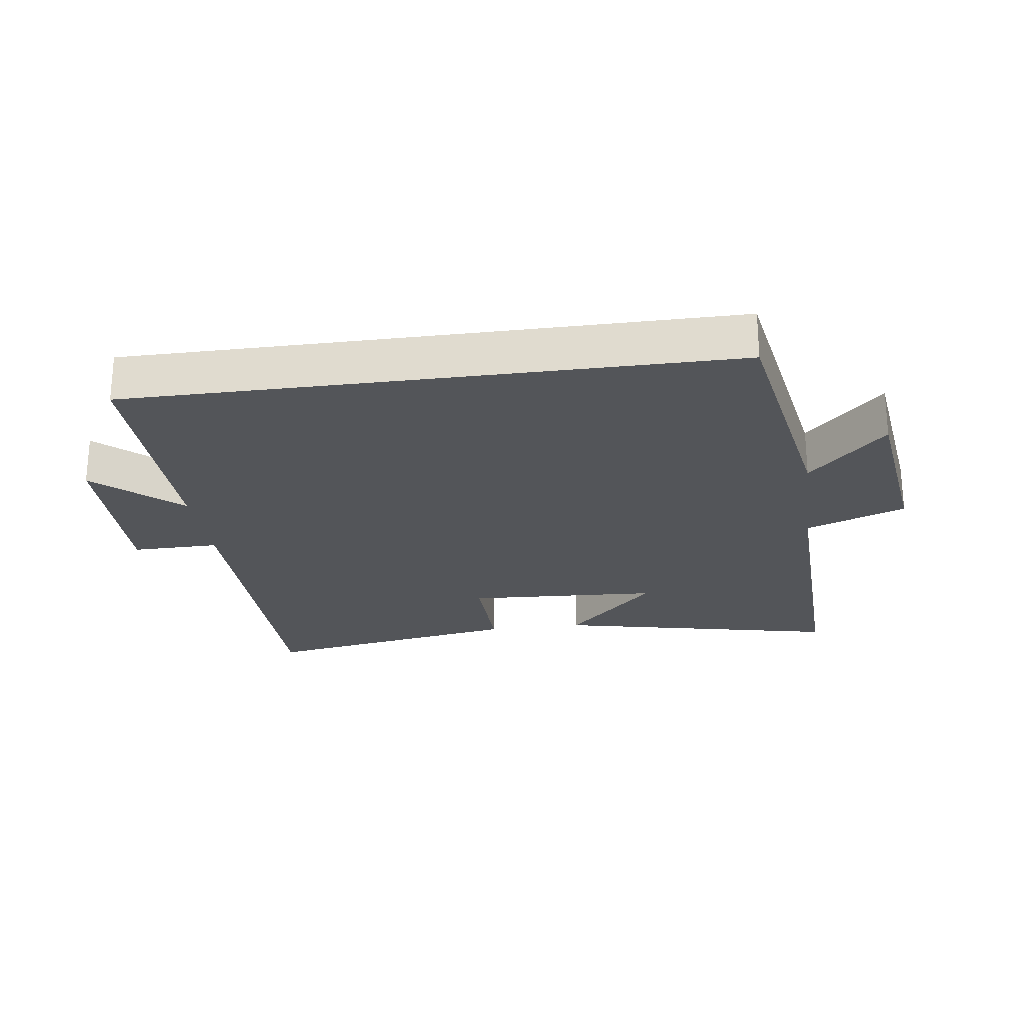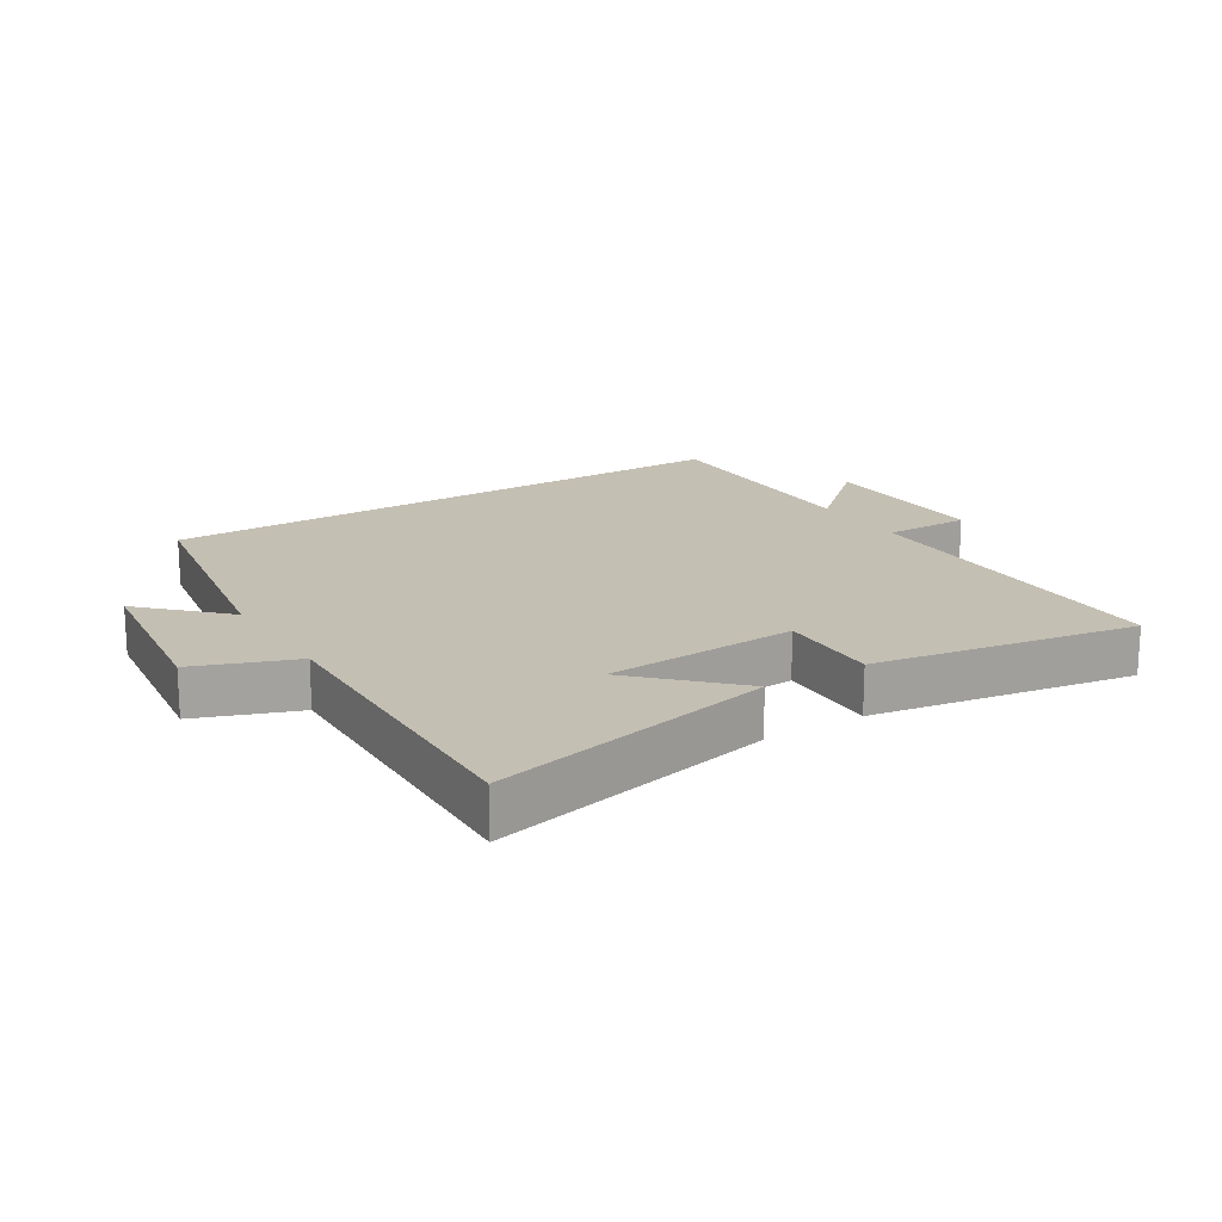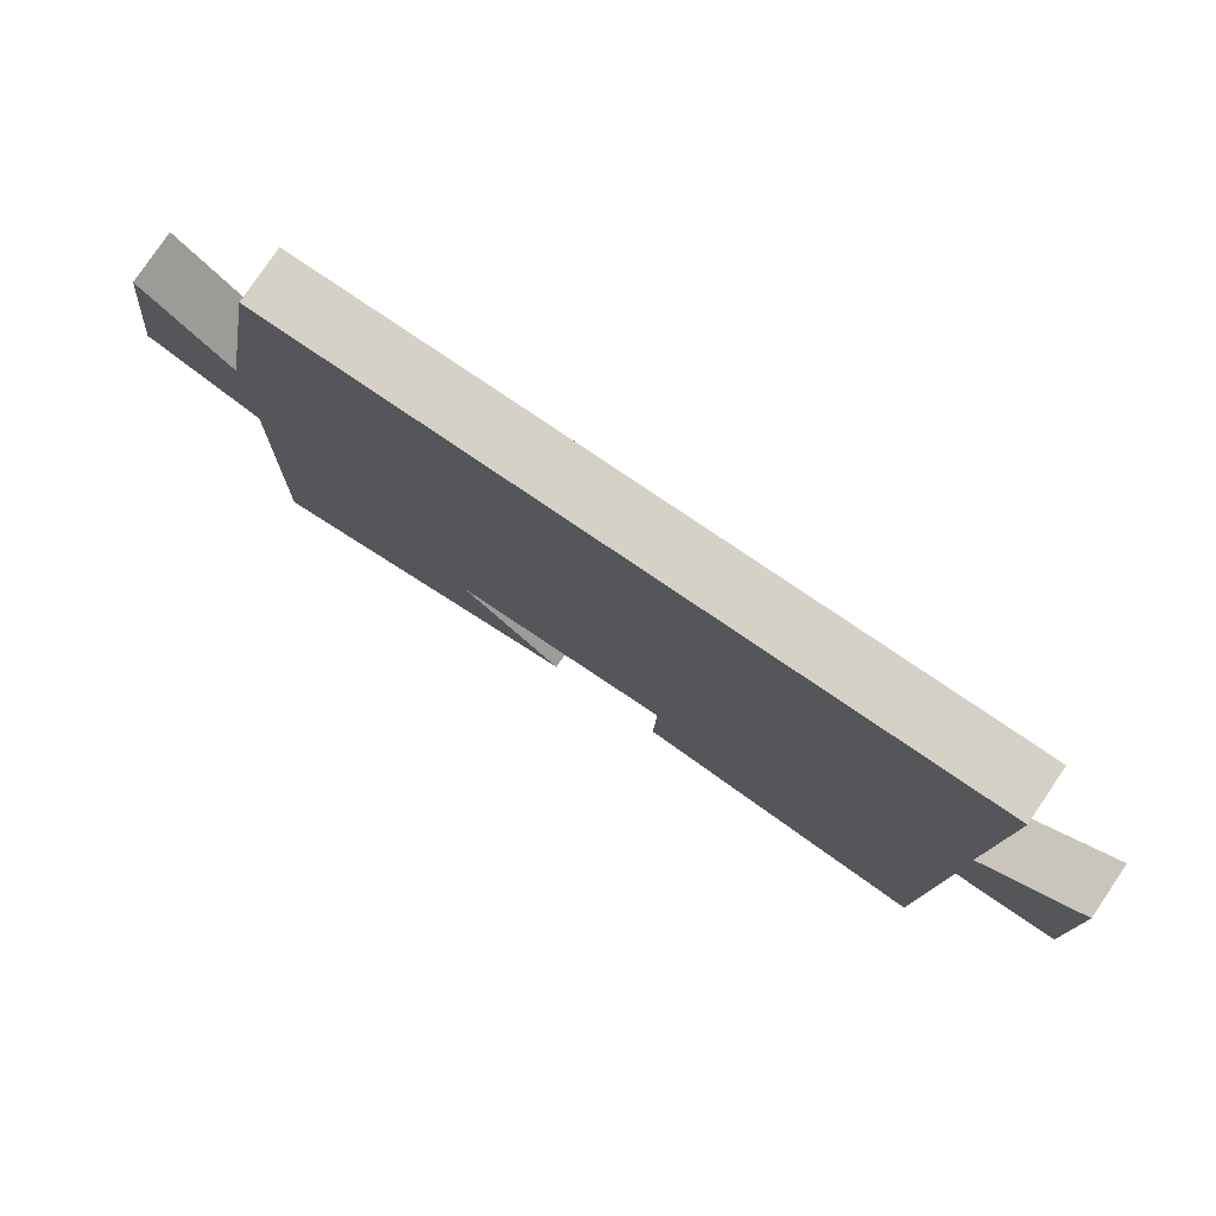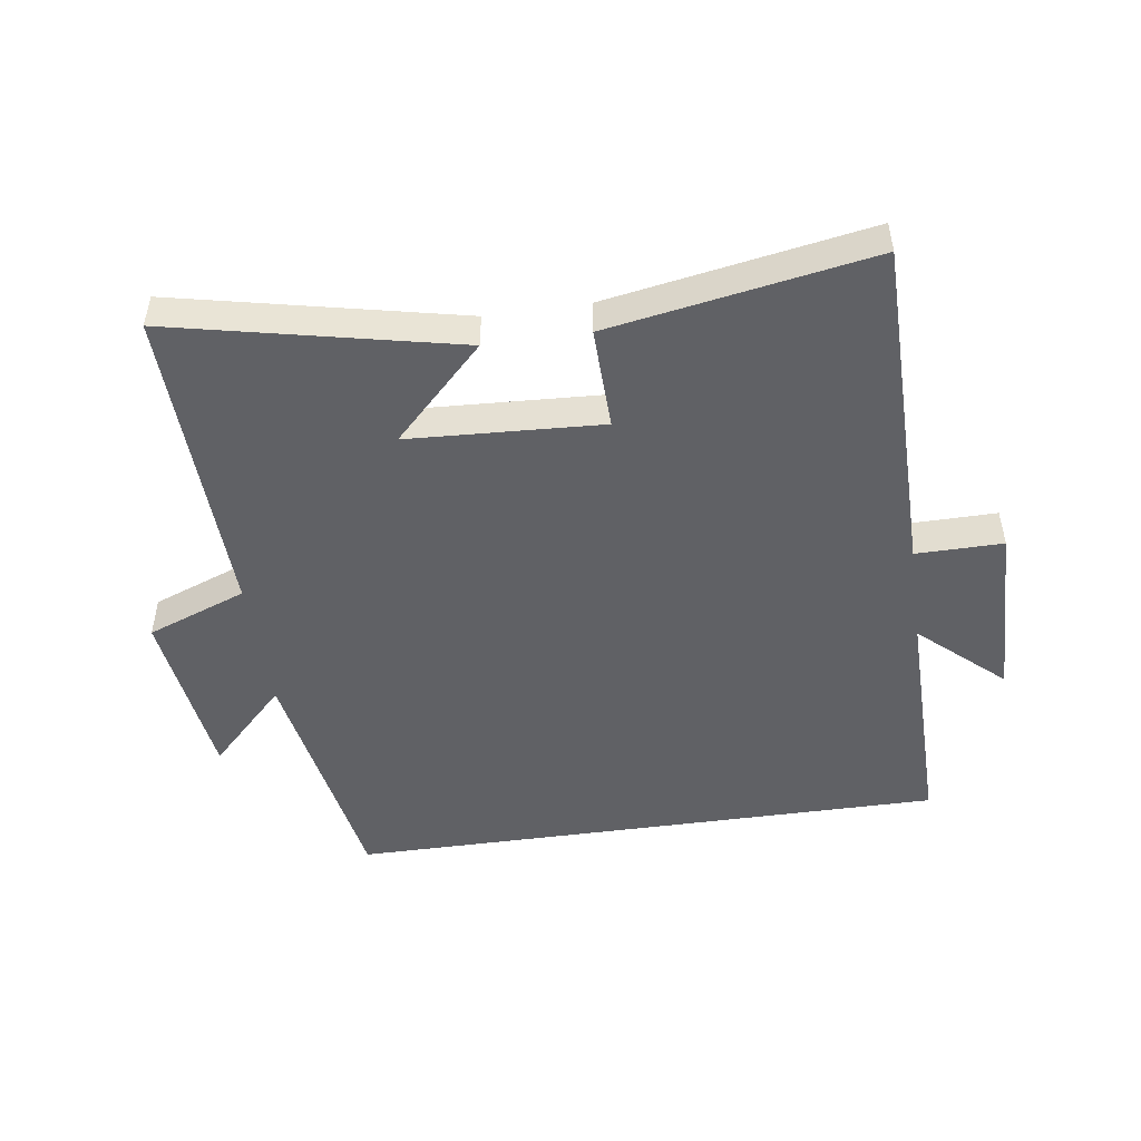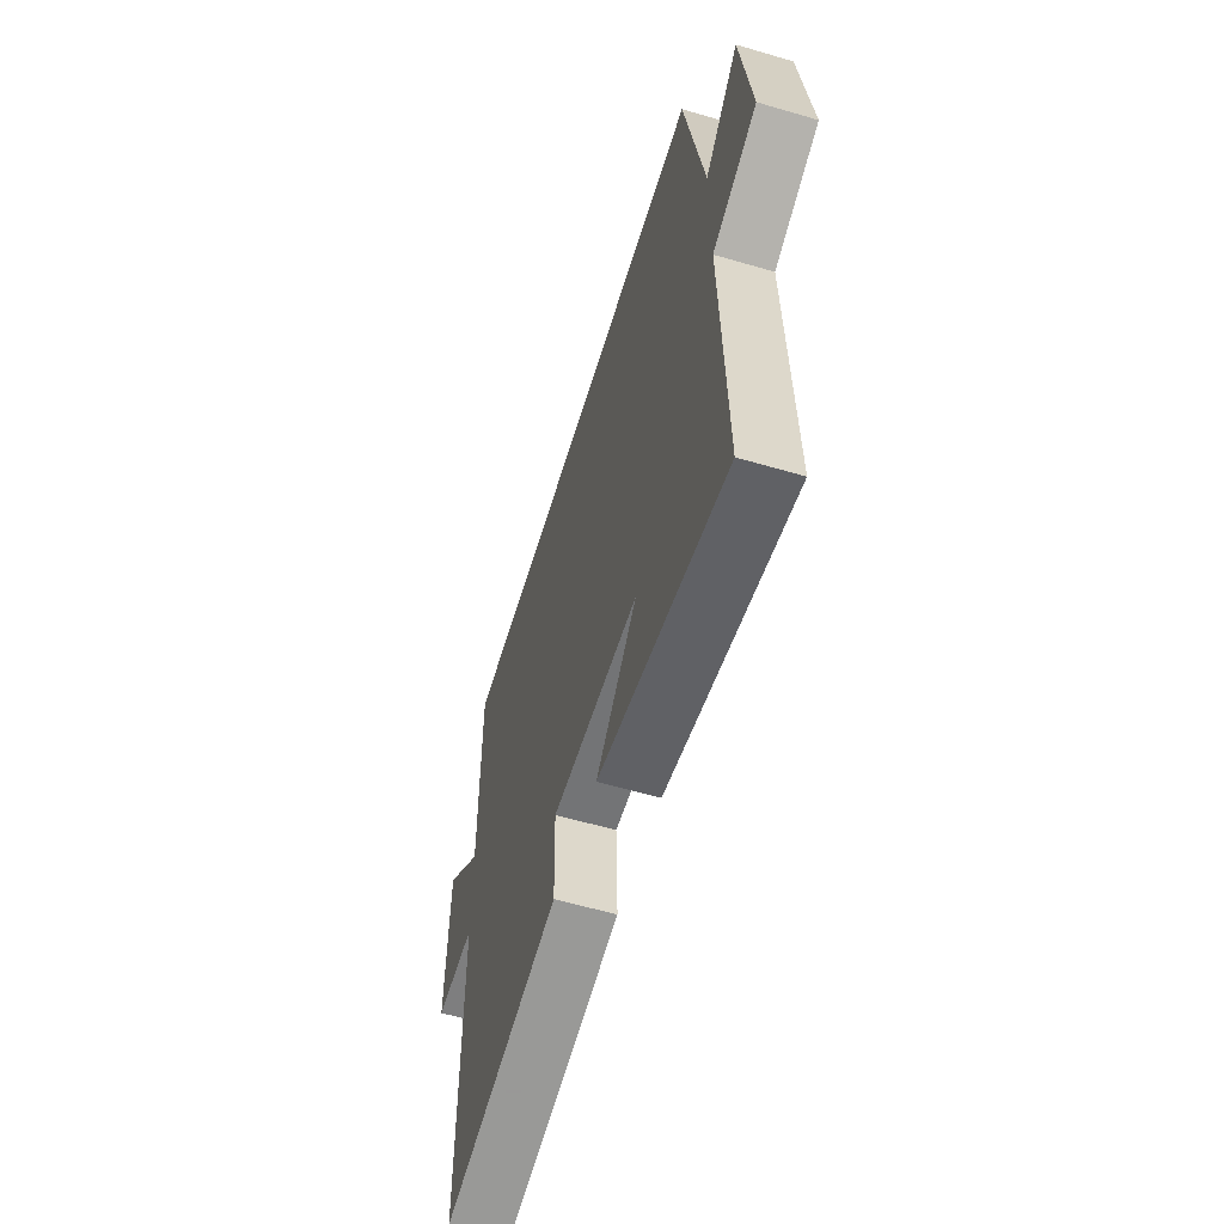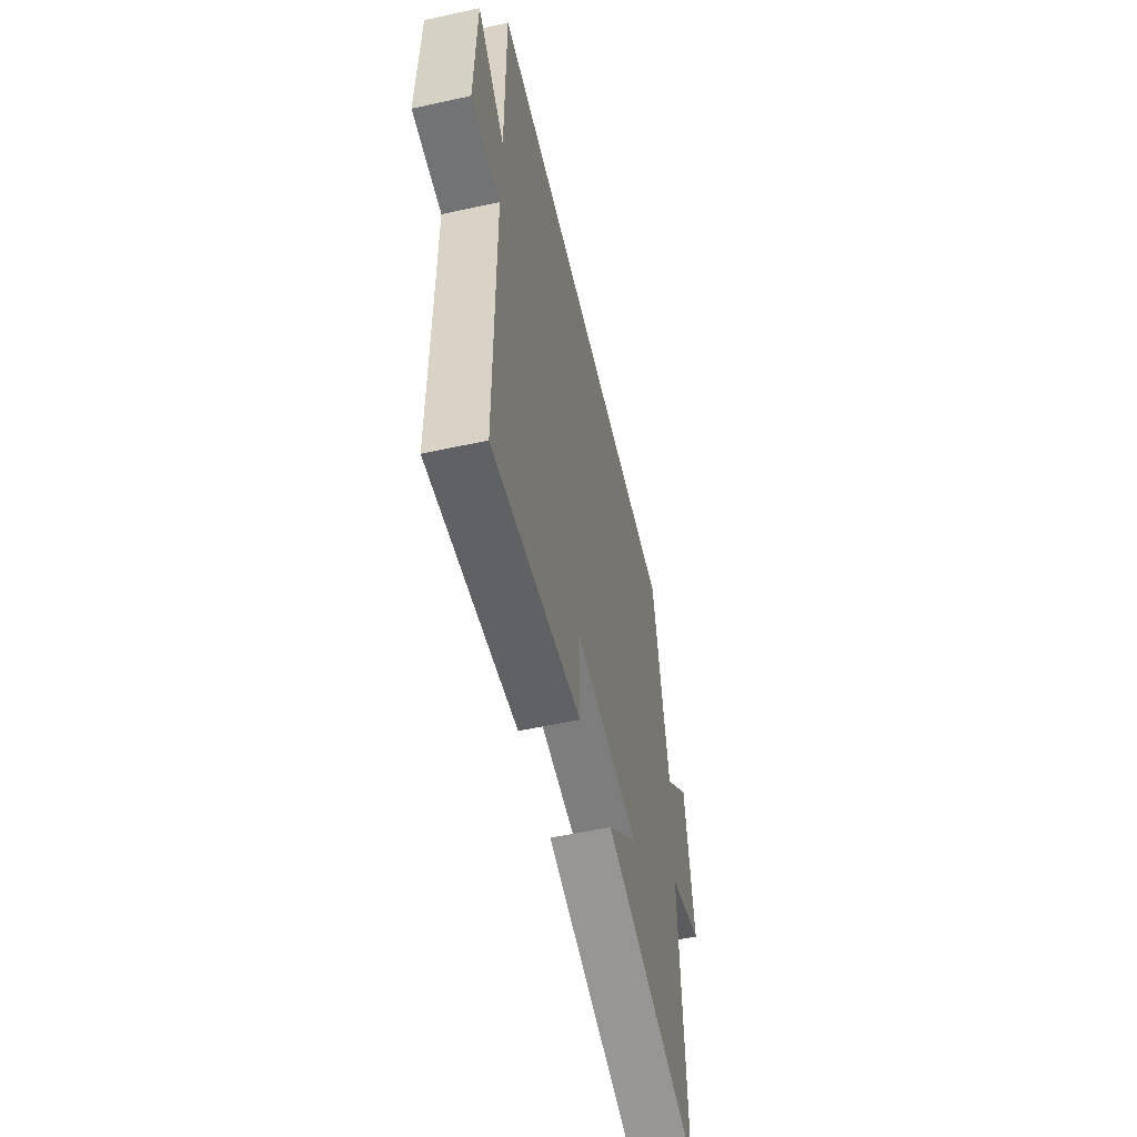
<metadata>
{"format":"obj","ext":"obj","renderer":"f3d","projection":"perspective","resolution":1024,"background":"white","views":[{"elev":-24.3,"azim":7.8,"up":"+Y"},{"elev":17.8,"azim":147.8,"up":"+Y"},{"elev":79.3,"azim":-145.9,"up":"+Z"},{"elev":-48.8,"azim":-171.8,"up":"+Y"},{"elev":-59.1,"azim":73.2,"up":"+Z"},{"elev":-56.3,"azim":-77.1,"up":"+Z"}]}
</metadata>
<code>
v 0.433 0.07 0.5
v 0.5 0.07 0.112
v 0.62 0.07 0.233
v 0.656 0.07 -0.045
v 0.5 0.07 -0.104
v 0.515 0.07 -0.597
v 0.07 0.07 -0.5
v 0.212 0.07 -0.357
v -0.09 0.07 -0.341
v -0.086 0.07 -0.5
v -0.496 0.07 -0.571
v -0.5 0.07 -0.039
v -0.636 0.07 -0.04
v -0.63 0.07 0.24
v -0.5 0.07 0.123
v -0.504 0.07 0.5
v 0.433 0 0.5
v 0.5 0 0.112
v 0.62 0 0.233
v 0.656 0 -0.045
v 0.5 0 -0.104
v 0.515 0 -0.597
v 0.07 0 -0.5
v 0.212 0 -0.357
v -0.09 0 -0.341
v -0.086 0 -0.5
v -0.496 0 -0.571
v -0.5 0 -0.039
v -0.636 0 -0.04
v -0.63 0 0.24
v -0.5 0 0.123
v -0.504 0 0.5
f 15 16 1 2
f 12 13 14 15
f 12 15 2
f 9 10 11 12
f 8 9 12 2
f 5 6 7 8
f 5 8 2 3
f 3 4 5
f 18 17 32 31
f 31 30 29 28
f 18 31 28
f 28 27 26 25
f 18 28 25 24
f 24 23 22 21
f 19 18 24 21
f 21 20 19
f 1 17 18 2
f 2 18 19 3
f 3 19 20 4
f 4 20 21 5
f 5 21 22 6
f 6 22 23 7
f 7 23 24 8
f 8 24 25 9
f 9 25 26 10
f 10 26 27 11
f 11 27 28 12
f 12 28 29 13
f 13 29 30 14
f 14 30 31 15
f 15 31 32 16
f 16 32 17 1

</code>
